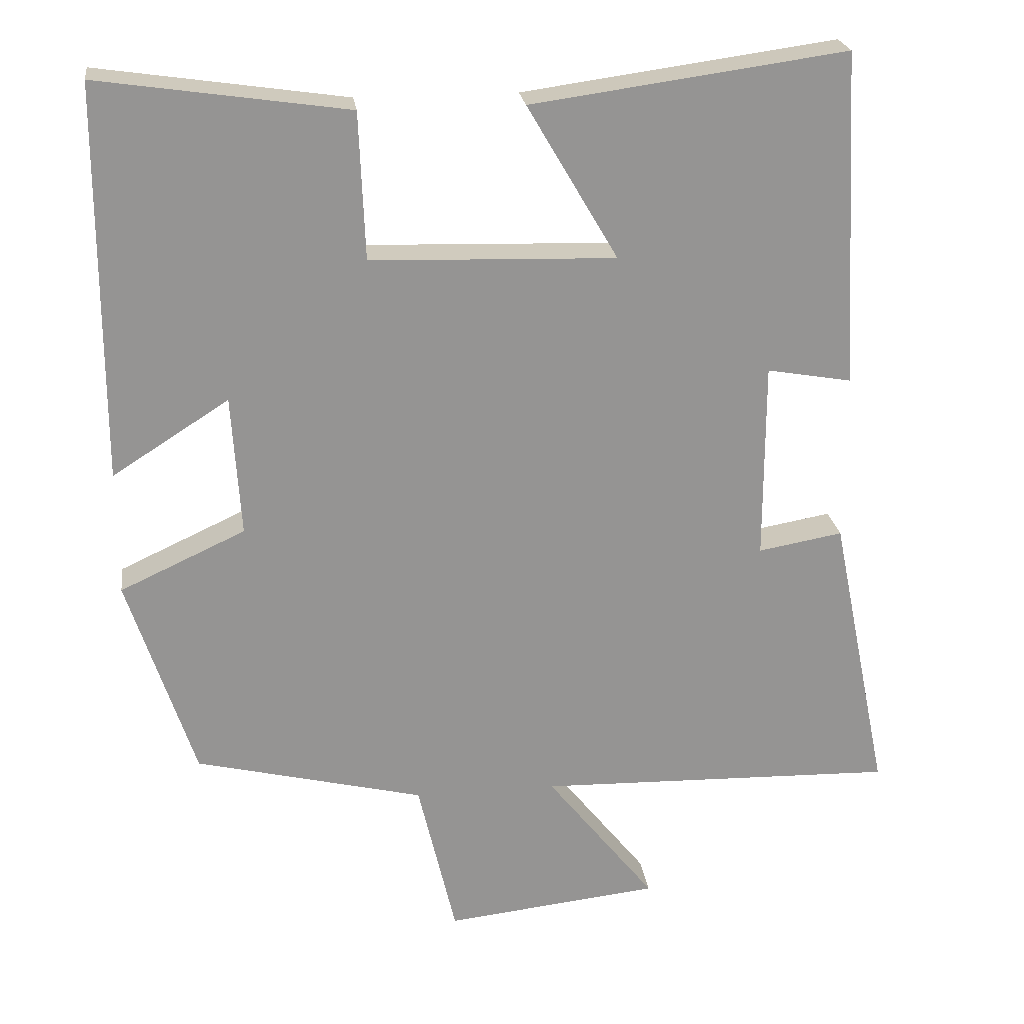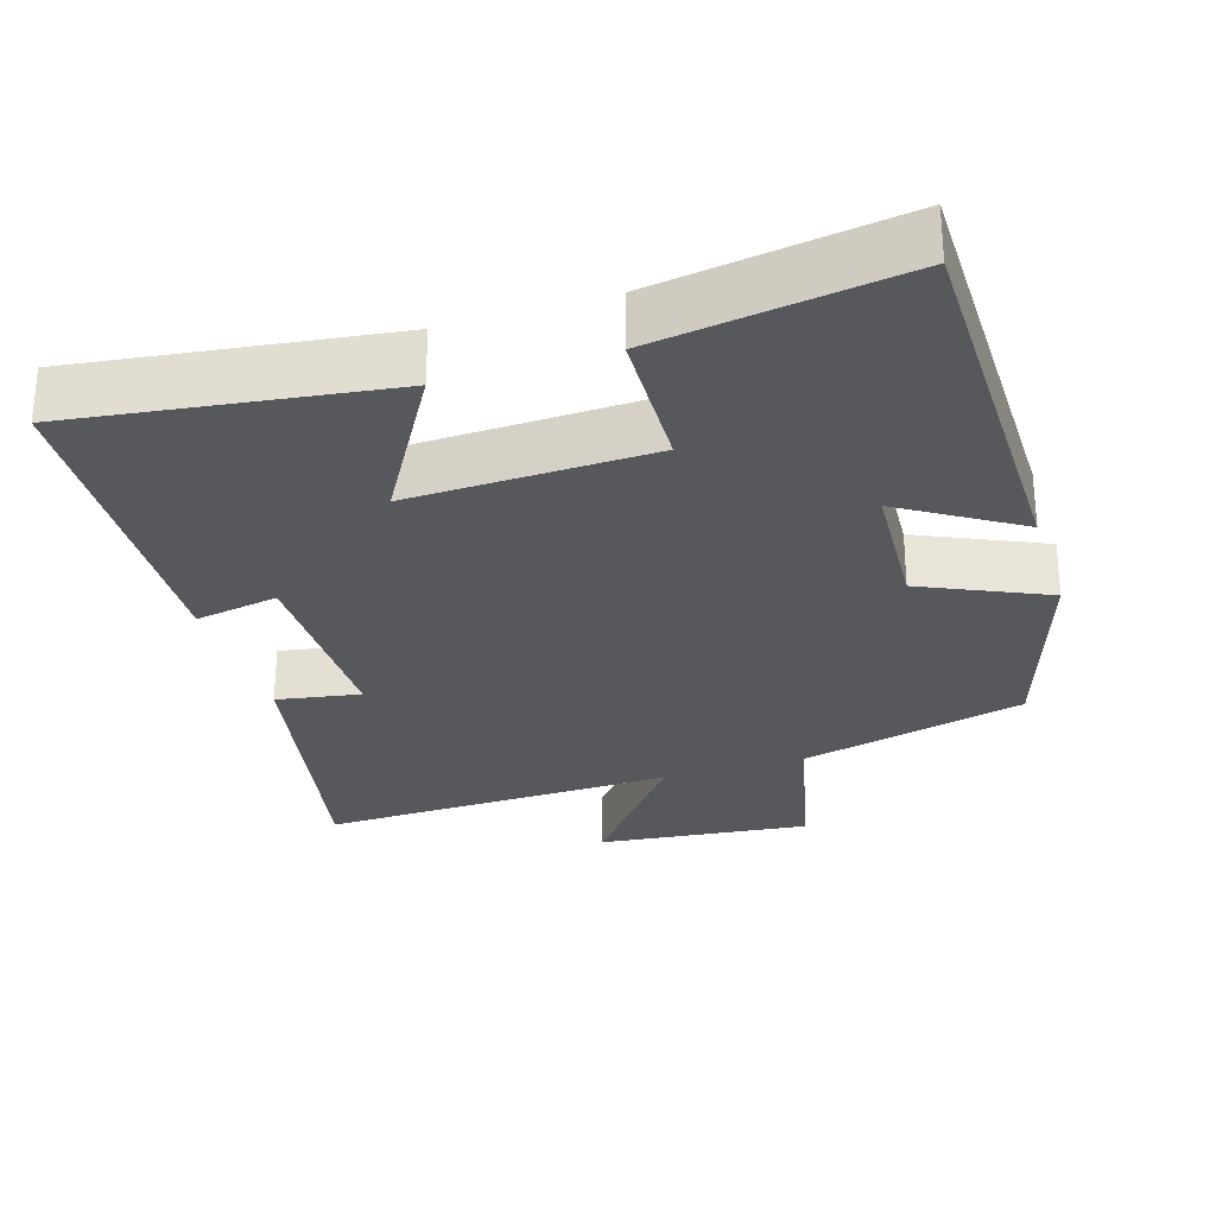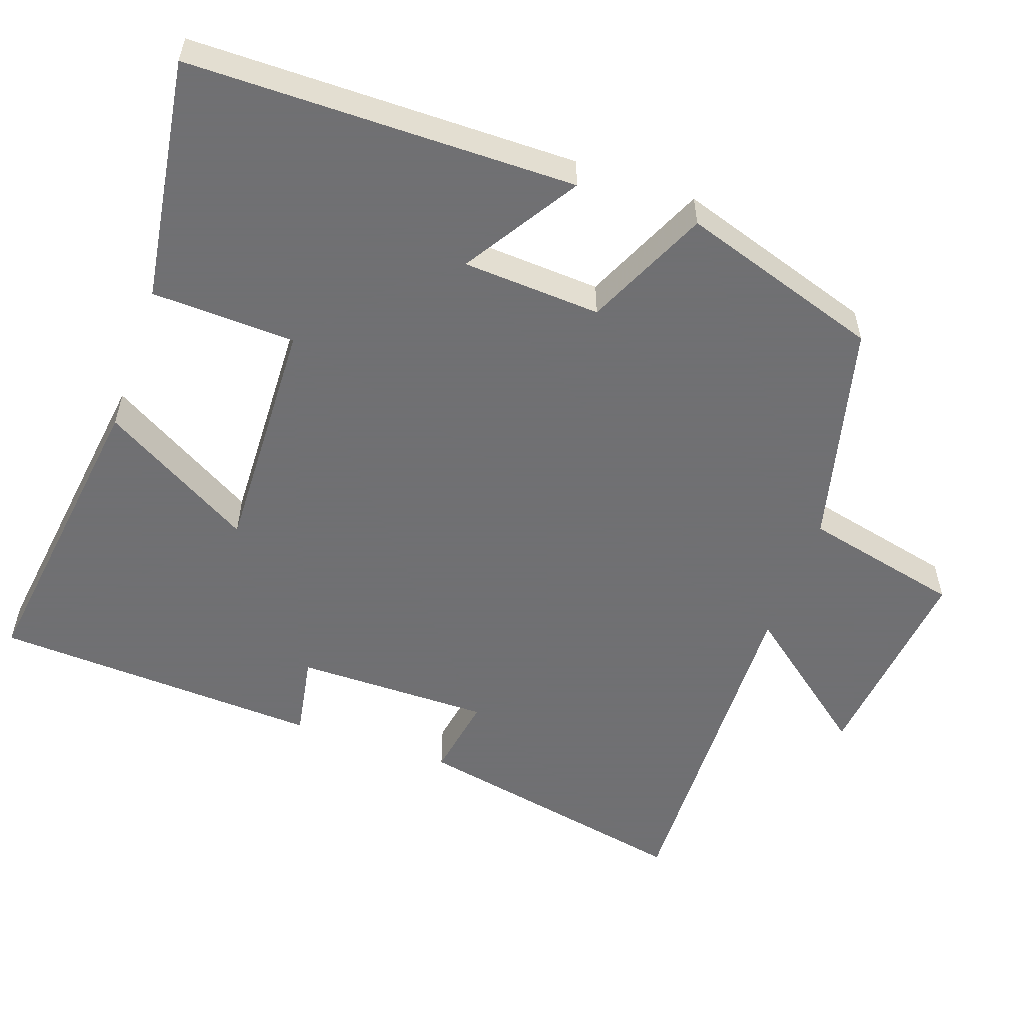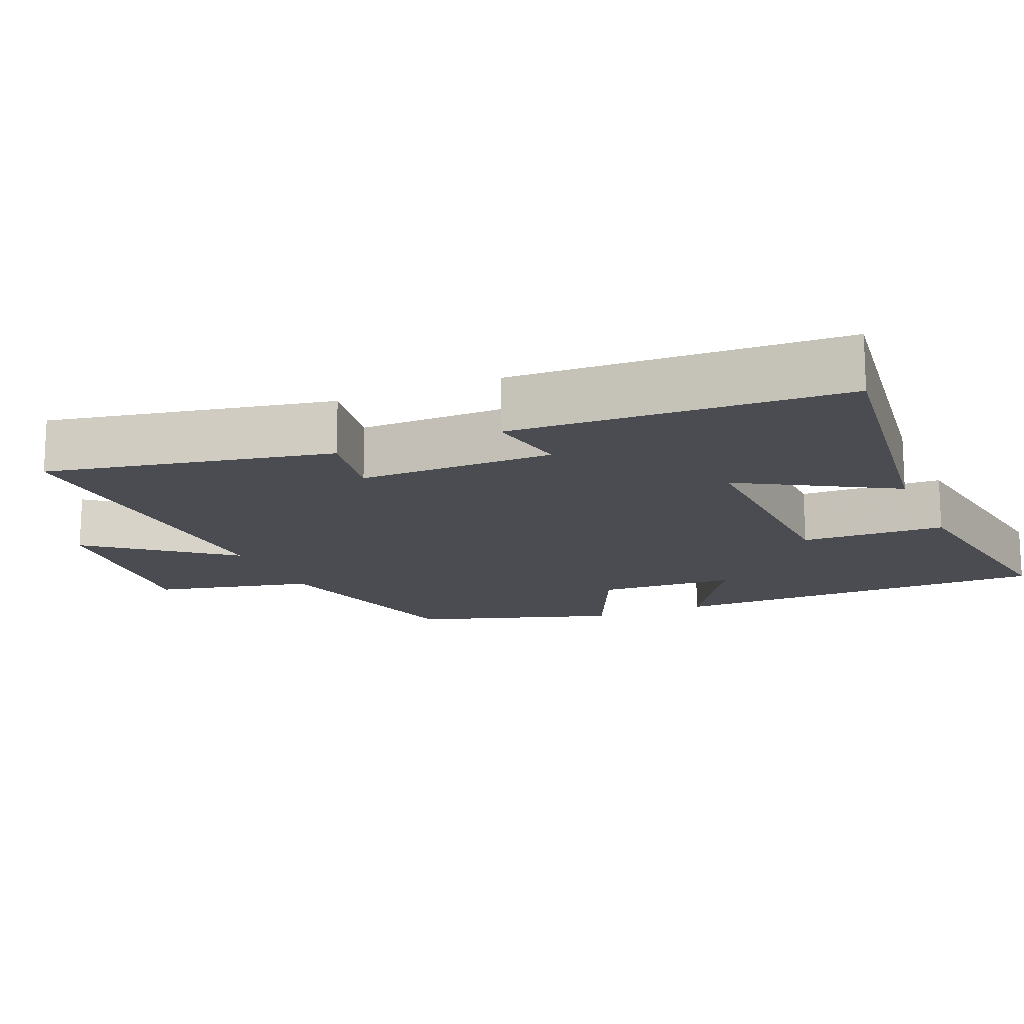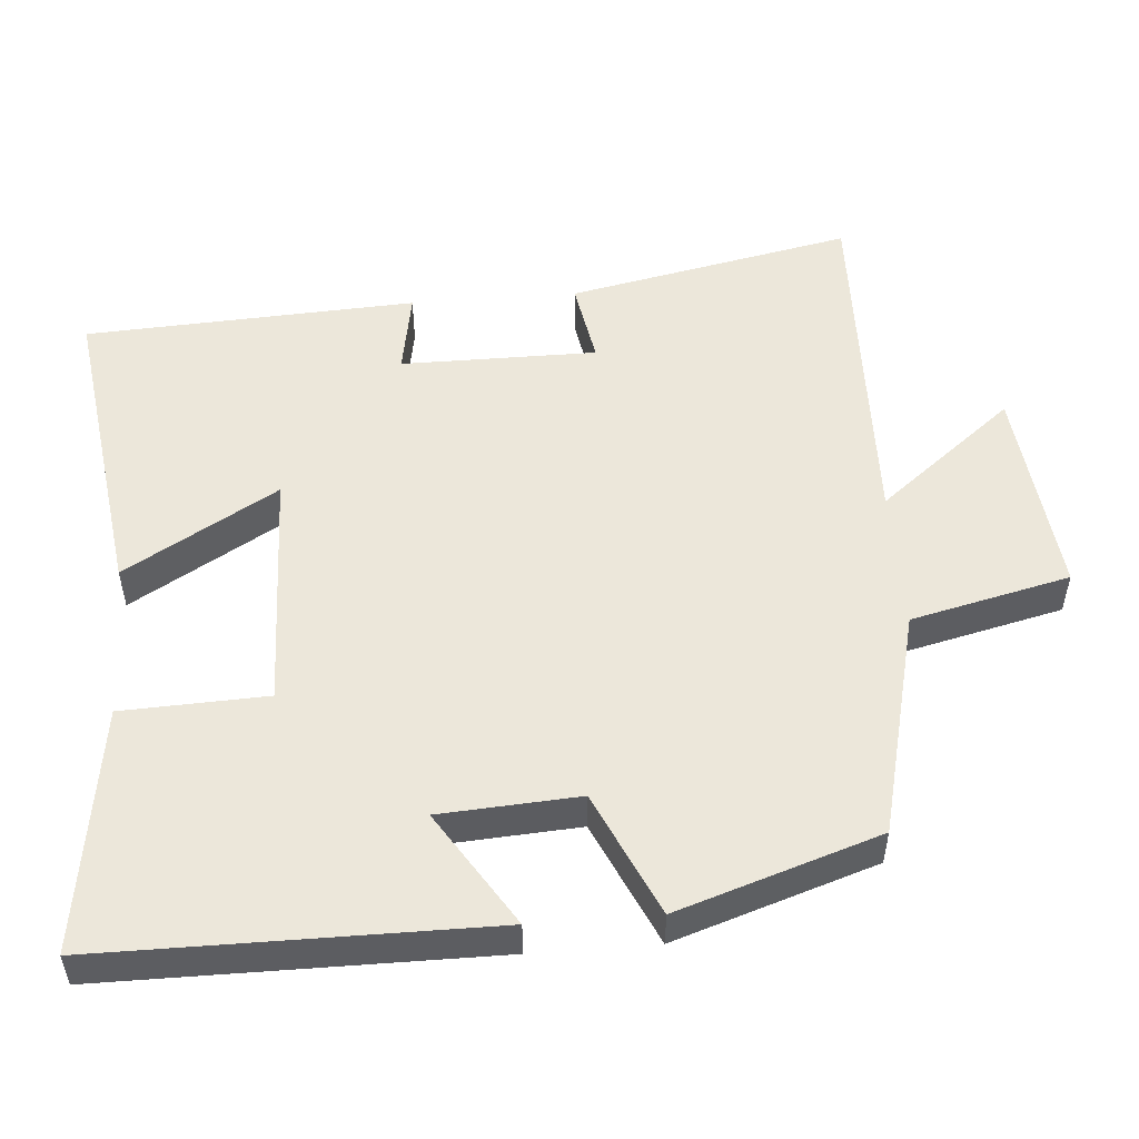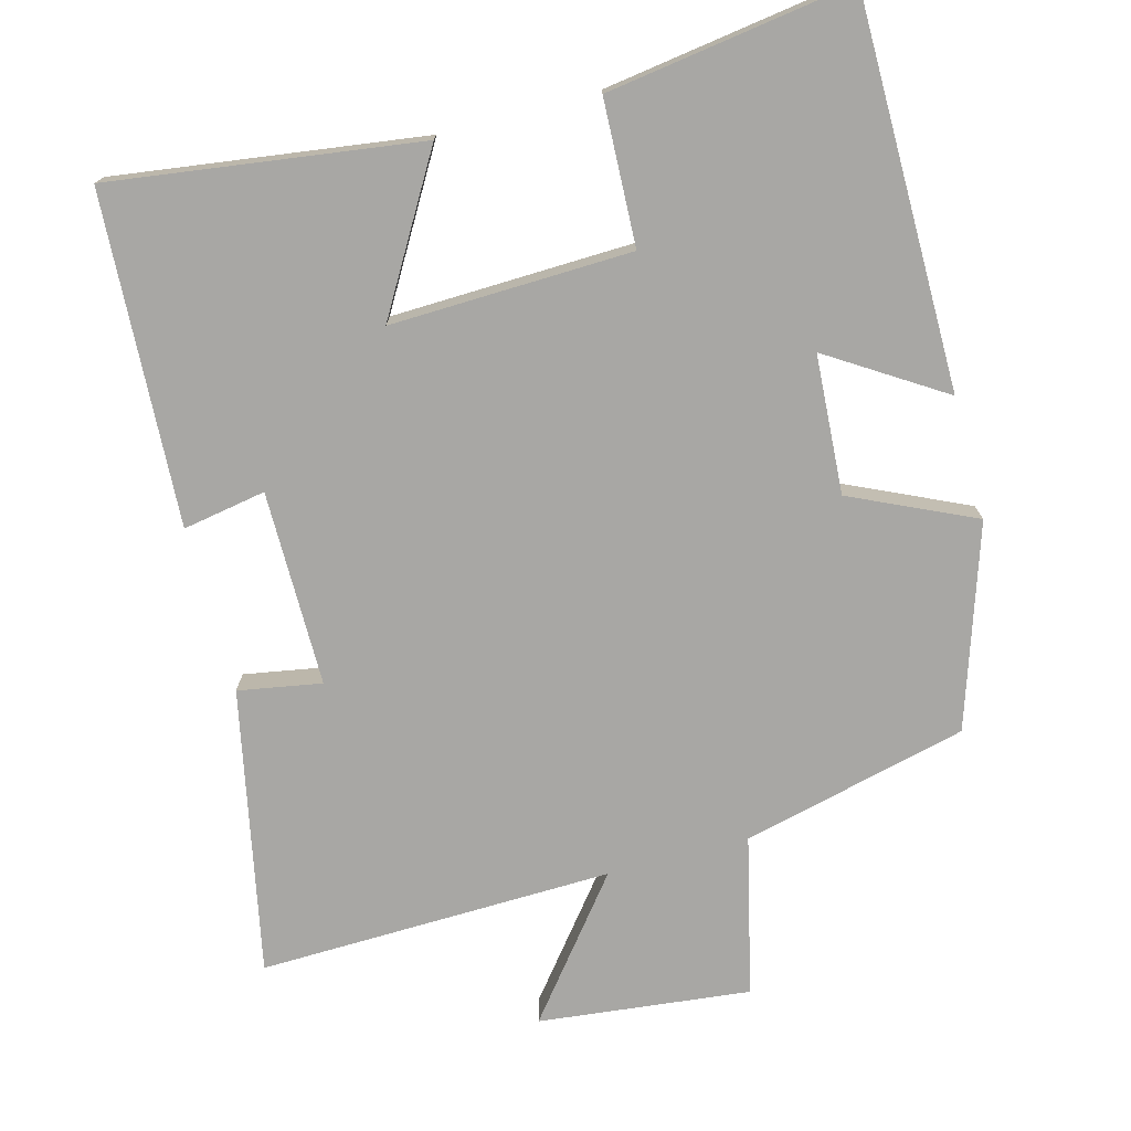
<metadata>
{"format":"obj","ext":"obj","renderer":"f3d","projection":"perspective","resolution":1024,"background":"white","views":[{"elev":23.3,"azim":172.5,"up":"+Z"},{"elev":-28.4,"azim":17.6,"up":"+Y"},{"elev":-55.0,"azim":70.9,"up":"+Y"},{"elev":-15.5,"azim":-66.6,"up":"+Y"},{"elev":52.4,"azim":85.5,"up":"+Y"},{"elev":-74.6,"azim":15.0,"up":"+Y"}]}
</metadata>
<code>
v 0.499 0.07 0.549
v 0.5 0.07 0.018
v 0.343 0.07 0.118
v 0.331 0.07 -0.072
v 0.5 0.07 -0.15
v 0.41 0.07 -0.425
v 0.101 0.07 -0.5
v 0.05 0.07 -0.717
v -0.24 0.07 -0.685
v -0.093 0.07 -0.5
v -0.579 0.07 -0.512
v -0.5 0.07 -0.123
v -0.386 0.07 -0.143
v -0.386 0.07 0.125
v -0.5 0.07 0.105
v -0.476 0.07 0.558
v -0.053 0.07 0.5
v -0.175 0.07 0.292
v 0.155 0.07 0.302
v 0.163 0.07 0.5
v 0.499 0 0.549
v 0.5 0 0.018
v 0.343 0 0.118
v 0.331 0 -0.072
v 0.5 0 -0.15
v 0.41 0 -0.425
v 0.101 0 -0.5
v 0.05 0 -0.717
v -0.24 0 -0.685
v -0.093 0 -0.5
v -0.579 0 -0.512
v -0.5 0 -0.123
v -0.386 0 -0.143
v -0.386 0 0.125
v -0.5 0 0.105
v -0.476 0 0.558
v -0.053 0 0.5
v -0.175 0 0.292
v 0.155 0 0.302
v 0.163 0 0.5
f 19 20 1 2
f 15 16 17 18
f 14 15 18 19
f 13 14 19
f 10 11 12 13
f 10 13 19
f 7 8 9 10
f 4 5 6 7
f 3 4 7 10
f 19 2 3
f 3 10 19
f 22 21 40 39
f 38 37 36 35
f 39 38 35 34
f 39 34 33
f 33 32 31 30
f 39 33 30
f 30 29 28 27
f 27 26 25 24
f 30 27 24 23
f 23 22 39
f 39 30 23
f 1 21 22 2
f 2 22 23 3
f 3 23 24 4
f 4 24 25 5
f 5 25 26 6
f 6 26 27 7
f 7 27 28 8
f 8 28 29 9
f 9 29 30 10
f 10 30 31 11
f 11 31 32 12
f 12 32 33 13
f 13 33 34 14
f 14 34 35 15
f 15 35 36 16
f 16 36 37 17
f 17 37 38 18
f 18 38 39 19
f 19 39 40 20
f 20 40 21 1

</code>
